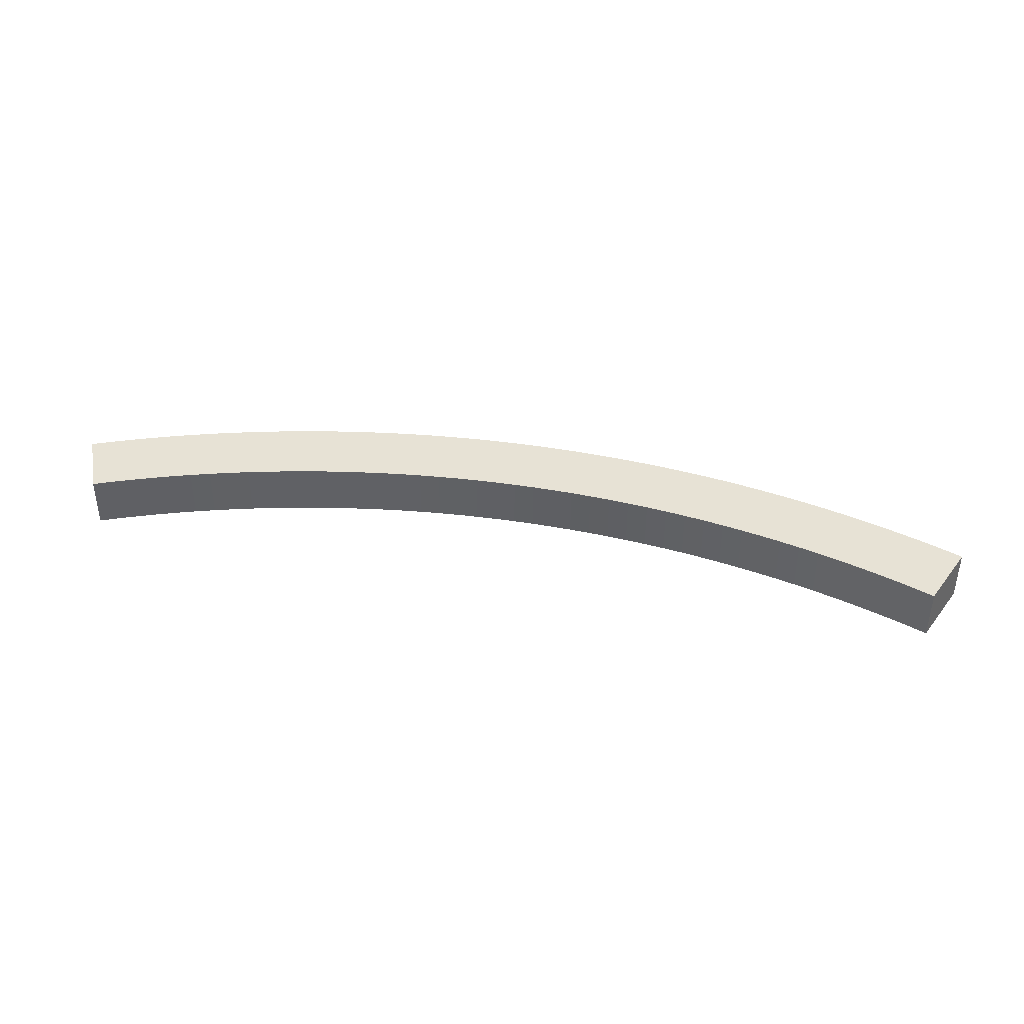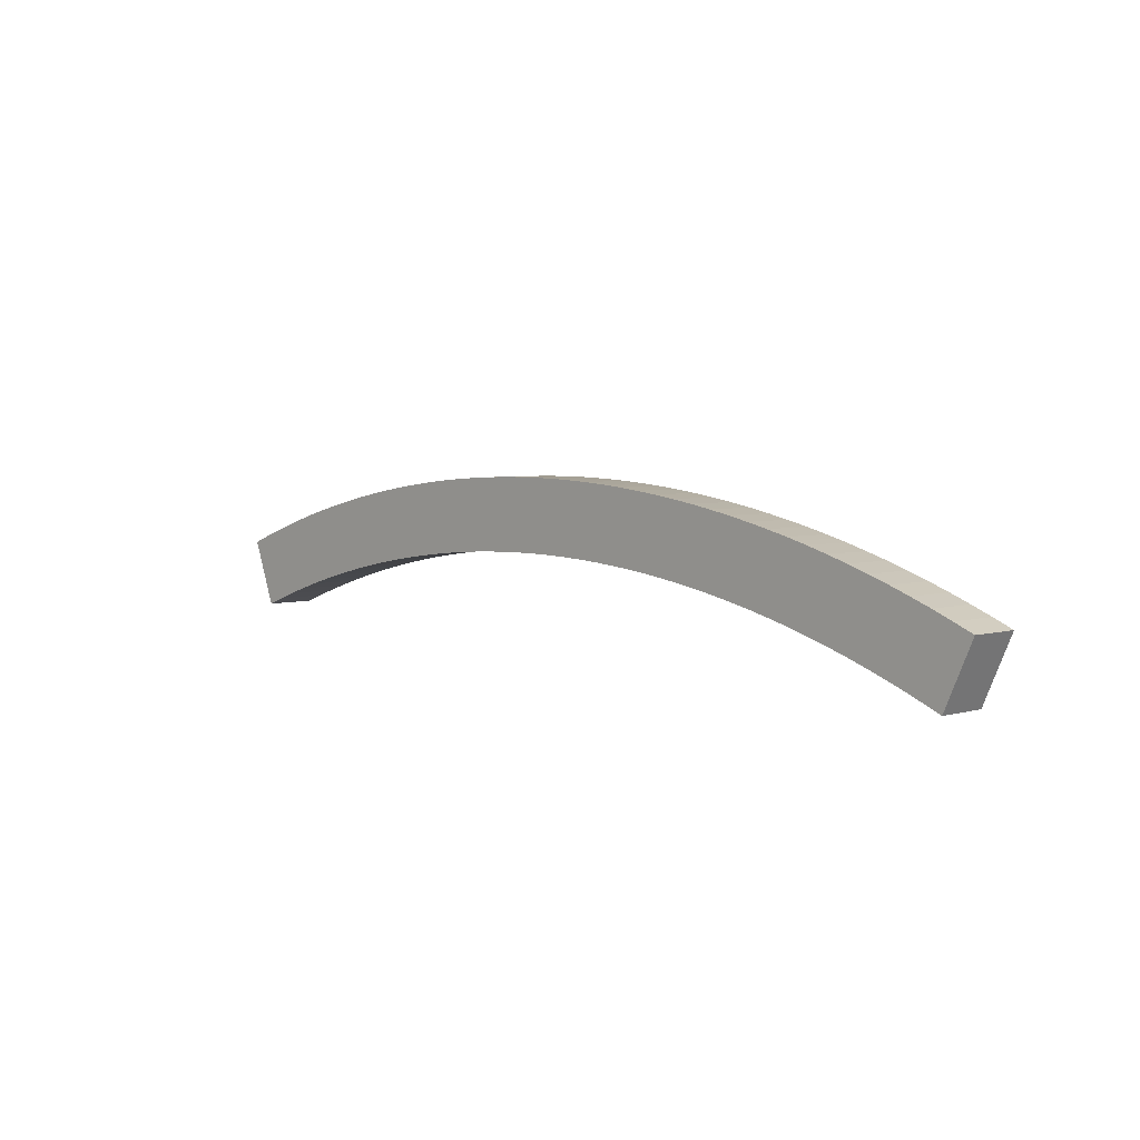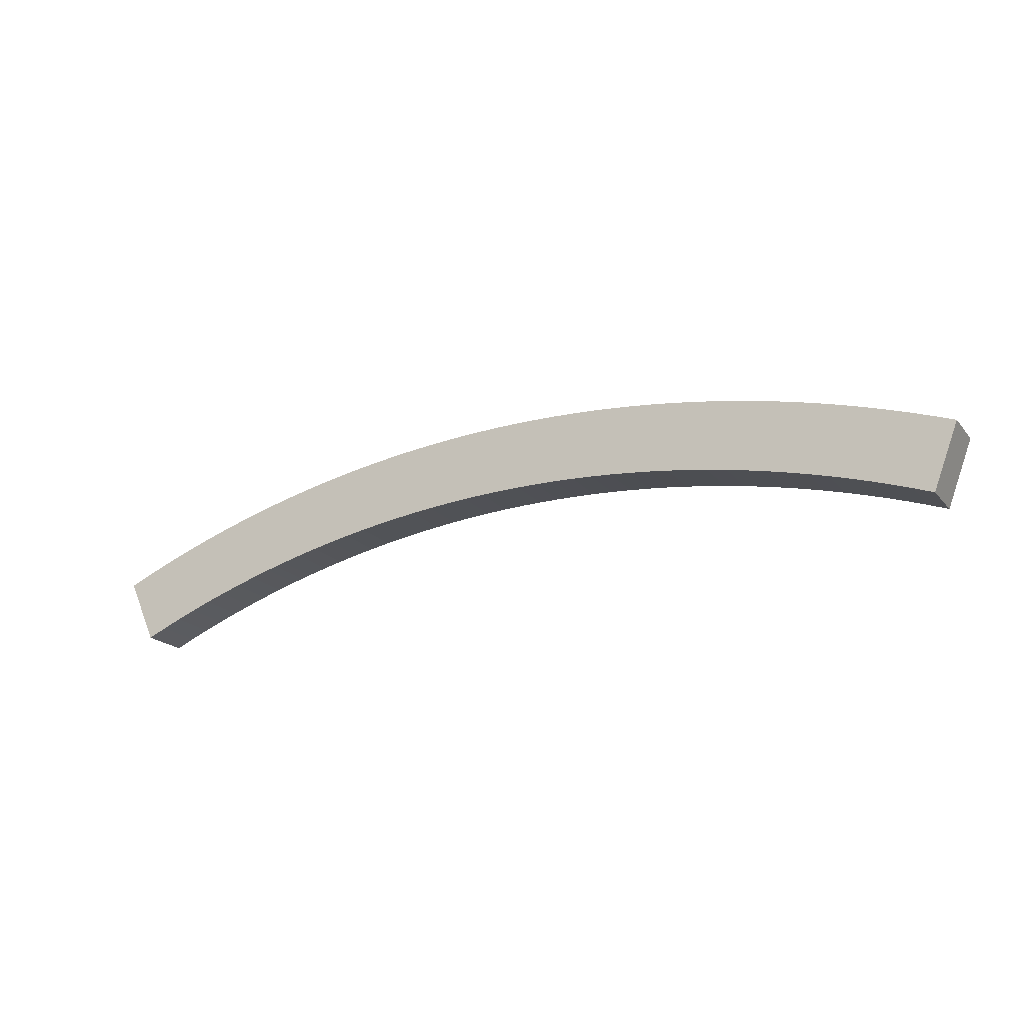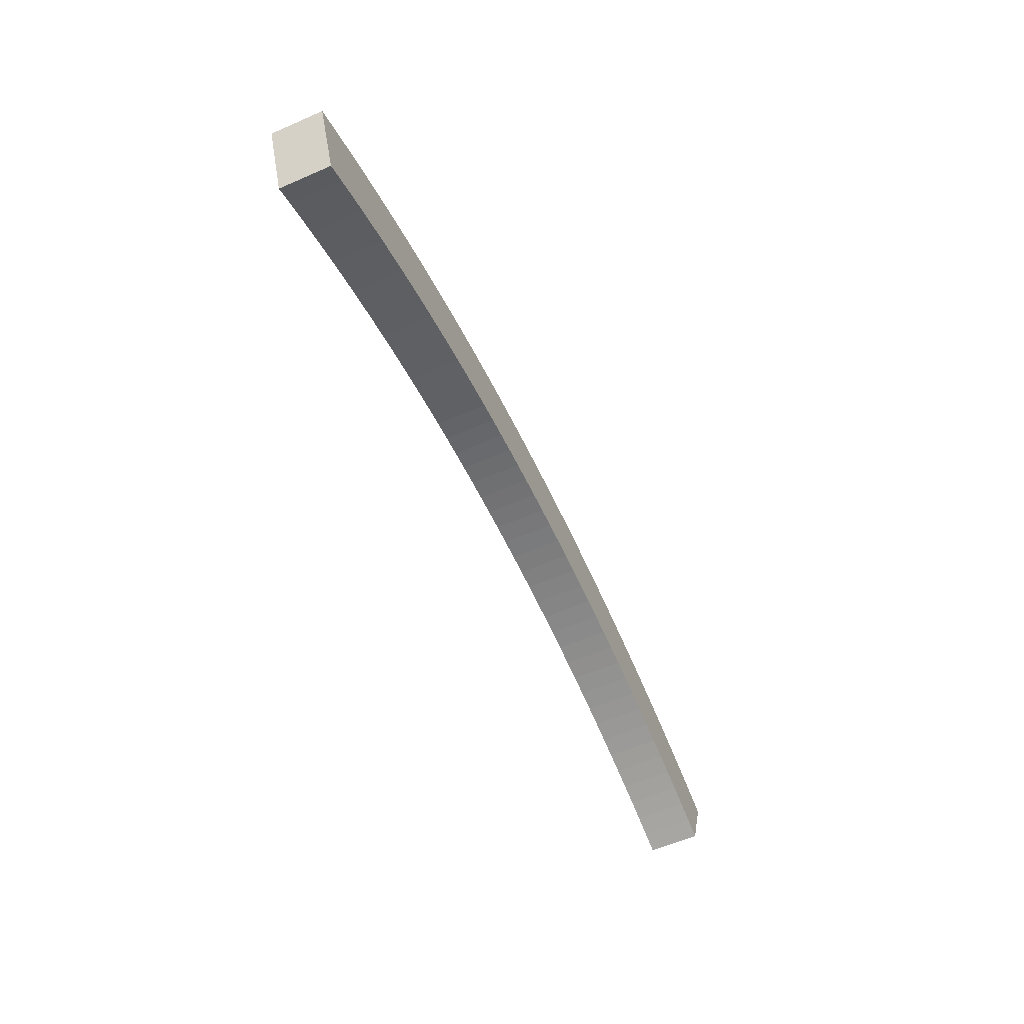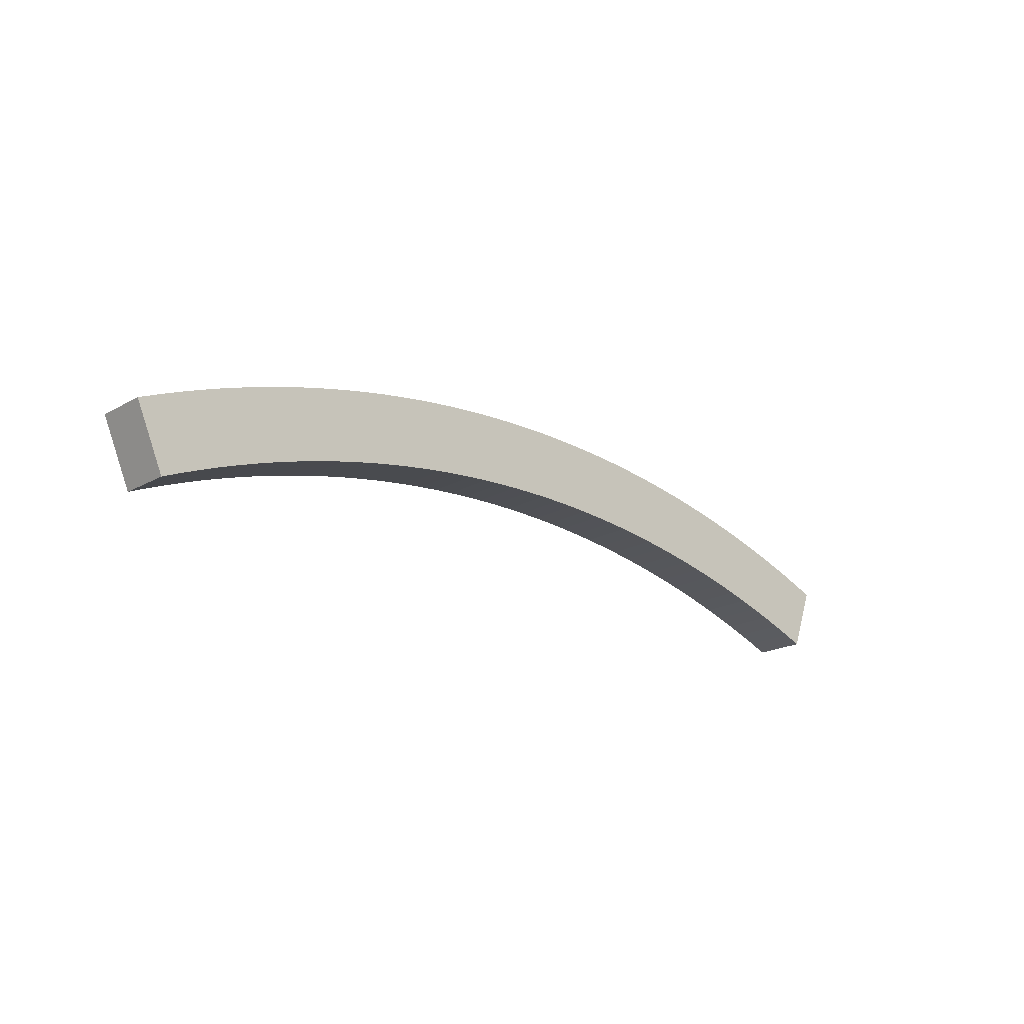
<metadata>
{"format":"obj","ext":"obj","renderer":"f3d","projection":"perspective","resolution":1024,"background":"white","views":[{"elev":40.4,"azim":-166.9,"up":"+Y"},{"elev":4.4,"azim":46.5,"up":"+Z"},{"elev":-19.2,"azim":-152.7,"up":"+Z"},{"elev":-57.6,"azim":114.3,"up":"+Z"},{"elev":-19.9,"azim":135.7,"up":"+Z"}]}
</metadata>
<code>
o BezierCurve
v -1 0 0
v -0.8747 0 -0.105
v -0.7477 0 -0.1736
v -0.6172 0 -0.2109
v -0.4815 0 -0.2222
v -0.3388 0 -0.2127
v -0.1875 0 -0.1875
v -0.02575 0 -0.1519
v 0.1481 0 -0.1111
v 0.3359 0 -0.07031
v 0.5394 0 -0.03472
v 0.7601 0 -0.009548
v 1 0 0
l 1 2
l 2 3
l 3 4
l 4 5
l 5 6
l 6 7
l 7 8
l 8 9
l 9 10
l 10 11
l 11 12
l 12 13
o Cube
v 14.15 0.7965 -4.472
v 14.15 -0.9226 -4.472
v 15.12 0.7965 -2.318
v 15.12 -0.9226 -2.318
v -15.42 0.7965 -3.604
v -15.42 -0.9226 -3.604
v -16.26 0.7965 -1.395
v -16.26 -0.9226 -1.395
v 13.52 -0.9226 -4.196
v 12.88 -0.9226 -3.93
v 12.24 -0.9226 -3.676
v 11.59 -0.9226 -3.433
v 10.94 -0.9226 -3.202
v 10.29 -0.9226 -2.982
v 9.632 -0.9226 -2.775
v 8.97 -0.9226 -2.578
v 8.305 -0.9226 -2.394
v 7.637 -0.9226 -2.222
v 6.967 -0.9226 -2.061
v 6.293 -0.9226 -1.913
v 5.617 -0.9226 -1.777
v 4.938 -0.9226 -1.652
v 4.257 -0.9226 -1.54
v 3.575 -0.9226 -1.44
v 2.89 -0.9226 -1.352
v 2.205 -0.9226 -1.277
v 1.518 -0.9226 -1.214
v 0.8299 -0.9226 -1.163
v 0.1411 -0.9226 -1.124
v -0.5483 -0.9226 -1.097
v -1.238 -0.9226 -1.083
v -1.928 -0.9226 -1.081
v -2.618 -0.9226 -1.092
v -3.307 -0.9226 -1.115
v -3.996 -0.9226 -1.15
v -4.684 -0.9226 -1.197
v -5.372 -0.9226 -1.257
v -6.058 -0.9226 -1.329
v -6.742 -0.9226 -1.413
v -7.425 -0.9226 -1.509
v -8.107 -0.9226 -1.618
v -8.786 -0.9226 -1.739
v -9.463 -0.9226 -1.871
v -10.14 -0.9226 -2.016
v -10.81 -0.9226 -2.173
v -11.48 -0.9226 -2.342
v -12.14 -0.9226 -2.523
v -12.81 -0.9226 -2.715
v -13.47 -0.9226 -2.92
v -14.12 -0.9226 -3.136
v -14.77 -0.9226 -3.364
v 14.45 0.7965 -2.024
v 13.77 0.7965 -1.742
v 13.09 0.7965 -1.472
v 12.4 0.7965 -1.215
v 11.72 0.7965 -0.9694
v 11.02 0.7965 -0.7364
v 10.32 0.7965 -0.5158
v 9.621 0.7965 -0.3077
v 8.916 0.7965 -0.1122
v 8.207 0.7965 0.07071
v 7.495 0.7965 0.2409
v 6.78 0.7965 0.3984
v 6.063 0.7965 0.5431
v 5.343 0.7965 0.675
v 4.62 0.7965 0.794
v 3.896 0.7965 0.9001
v 3.17 0.7965 0.9932
v 2.443 0.7965 1.073
v 1.714 0.7965 1.141
v 0.9836 0.7965 1.195
v 0.2527 0.7965 1.236
v -0.4788 0.7965 1.264
v -1.211 0.7965 1.279
v -1.943 0.7965 1.281
v -2.675 0.7965 1.27
v -3.406 0.7965 1.245
v -4.137 0.7965 1.208
v -4.868 0.7965 1.158
v -5.597 0.7965 1.095
v -6.325 0.7965 1.018
v -7.051 0.7965 0.9289
v -7.776 0.7965 0.8266
v -8.499 0.7965 0.7114
v -9.22 0.7965 0.5834
v -9.938 0.7965 0.4424
v -10.65 0.7965 0.2887
v -11.37 0.7965 0.1223
v -12.08 0.7965 -0.0569
v -12.78 0.7965 -0.2487
v -13.49 0.7965 -0.4531
v -14.19 0.7965 -0.67
v -14.88 0.7965 -0.8993
v -15.57 0.7965 -1.141
v -15.57 -0.9226 -1.141
v -14.88 -0.9226 -0.8993
v -14.19 -0.9226 -0.67
v -13.49 -0.9226 -0.4531
v -12.78 -0.9226 -0.2487
v -12.08 -0.9226 -0.0569
v -11.37 -0.9226 0.1223
v -10.65 -0.9226 0.2887
v -9.938 -0.9226 0.4425
v -9.22 -0.9226 0.5834
v -8.499 -0.9226 0.7114
v -7.776 -0.9226 0.8266
v -7.051 -0.9226 0.9289
v -6.325 -0.9226 1.018
v -5.597 -0.9226 1.095
v -4.868 -0.9226 1.158
v -4.137 -0.9226 1.208
v -3.406 -0.9226 1.245
v -2.675 -0.9226 1.27
v -1.943 -0.9226 1.281
v -1.211 -0.9226 1.279
v -0.4788 -0.9226 1.264
v 0.2527 -0.9226 1.236
v 0.9836 -0.9226 1.195
v 1.714 -0.9226 1.141
v 2.443 -0.9226 1.073
v 3.17 -0.9226 0.9932
v 3.896 -0.9226 0.9001
v 4.62 -0.9226 0.794
v 5.343 -0.9226 0.675
v 6.063 -0.9226 0.5431
v 6.78 -0.9226 0.3984
v 7.495 -0.9226 0.2409
v 8.207 -0.9226 0.07071
v 8.916 -0.9226 -0.1122
v 9.621 -0.9226 -0.3077
v 10.32 -0.9226 -0.5158
v 11.02 -0.9226 -0.7364
v 11.72 -0.9226 -0.9694
v 12.4 -0.9226 -1.215
v 13.09 -0.9226 -1.472
v 13.77 -0.9226 -1.742
v 14.45 -0.9226 -2.024
v -14.77 0.7965 -3.364
v -14.12 0.7965 -3.136
v -13.47 0.7965 -2.92
v -12.81 0.7965 -2.715
v -12.14 0.7965 -2.523
v -11.48 0.7965 -2.342
v -10.81 0.7965 -2.173
v -10.14 0.7965 -2.016
v -9.463 0.7965 -1.871
v -8.786 0.7965 -1.739
v -8.107 0.7965 -1.618
v -7.425 0.7965 -1.509
v -6.742 0.7965 -1.413
v -6.058 0.7965 -1.329
v -5.372 0.7965 -1.257
v -4.684 0.7965 -1.197
v -3.996 0.7965 -1.15
v -3.307 0.7965 -1.115
v -2.618 0.7965 -1.092
v -1.928 0.7965 -1.081
v -1.238 0.7965 -1.083
v -0.5483 0.7965 -1.097
v 0.1411 0.7965 -1.124
v 0.8299 0.7965 -1.163
v 1.518 0.7965 -1.214
v 2.205 0.7965 -1.277
v 2.89 0.7965 -1.352
v 3.575 0.7965 -1.44
v 4.257 0.7965 -1.54
v 4.938 0.7965 -1.652
v 5.617 0.7965 -1.777
v 6.293 0.7965 -1.913
v 6.967 0.7965 -2.061
v 7.637 0.7965 -2.222
v 8.305 0.7965 -2.394
v 8.97 0.7965 -2.578
v 9.632 0.7965 -2.775
v 10.29 0.7965 -2.982
v 10.94 0.7965 -3.202
v 11.59 0.7965 -3.433
v 12.24 0.7965 -3.676
v 12.88 0.7965 -3.93
v 13.52 0.7965 -4.196
v 8.638 -0.9226 -2.485
v 9.269 0.7965 -0.2084
v 9.269 -0.9226 -0.2084
v 8.638 0.7965 -2.485
v 14.15 -0.06303 -4.472
v -16.26 -0.06303 -1.395
v 15.12 -0.06303 -2.318
v -15.42 -0.06303 -3.604
v -14.77 -0.06303 -3.364
v -14.12 -0.06303 -3.136
v -13.47 -0.06303 -2.92
v -12.81 -0.06303 -2.715
v -12.14 -0.06303 -2.523
v -11.48 -0.06303 -2.342
v -10.81 -0.06303 -2.173
v -10.14 -0.06303 -2.016
v -9.463 -0.06303 -1.871
v -8.786 -0.06303 -1.739
v -8.107 -0.06303 -1.618
v -7.425 -0.06303 -1.509
v -6.742 -0.06303 -1.413
v -6.058 -0.06303 -1.329
v -5.372 -0.06303 -1.257
v -4.684 -0.06303 -1.197
v -3.996 -0.06303 -1.15
v -3.307 -0.06303 -1.115
v -2.618 -0.06303 -1.092
v -1.928 -0.06303 -1.081
v -1.238 -0.06303 -1.083
v -0.5483 -0.06303 -1.097
v 0.1411 -0.06303 -1.124
v 0.8299 -0.06303 -1.163
v 1.518 -0.06303 -1.214
v 2.205 -0.06303 -1.277
v 2.89 -0.06303 -1.352
v 3.575 -0.06303 -1.44
v 4.257 -0.06303 -1.54
v 4.938 -0.06303 -1.652
v 5.617 -0.06303 -1.777
v 6.293 -0.06303 -1.913
v 6.967 -0.06303 -2.061
v 7.637 -0.06303 -2.222
v 8.305 -0.06303 -2.394
v 8.97 -0.06303 -2.578
v 9.632 -0.06303 -2.775
v 10.29 -0.06303 -2.982
v 10.94 -0.06303 -3.202
v 11.59 -0.06303 -3.433
v 12.24 -0.06303 -3.676
v 12.88 -0.06303 -3.93
v 13.52 -0.06303 -4.196
v 14.45 -0.06303 -2.024
v 13.77 -0.06303 -1.742
v 13.09 -0.06303 -1.472
v 12.4 -0.06303 -1.215
v 11.72 -0.06303 -0.9694
v 11.02 -0.06303 -0.7364
v 10.32 -0.06303 -0.5158
v 9.621 -0.06303 -0.3077
v 8.916 -0.06303 -0.1122
v 8.207 -0.06303 0.07071
v 7.495 -0.06303 0.2409
v 6.78 -0.06303 0.3984
v 6.063 -0.06303 0.5431
v 5.343 -0.06303 0.675
v 4.62 -0.06303 0.794
v 3.896 -0.06303 0.9001
v 3.17 -0.06303 0.9932
v 2.443 -0.06303 1.073
v 1.714 -0.06303 1.141
v 0.9836 -0.06303 1.195
v 0.2527 -0.06303 1.236
v -0.4788 -0.06303 1.264
v -1.211 -0.06303 1.279
v -1.943 -0.06303 1.281
v -2.675 -0.06303 1.27
v -3.406 -0.06303 1.245
v -4.137 -0.06303 1.208
v -4.868 -0.06303 1.158
v -5.597 -0.06303 1.095
v -6.325 -0.06303 1.018
v -7.051 -0.06303 0.9289
v -7.776 -0.06303 0.8266
v -8.499 -0.06303 0.7114
v -9.22 -0.06303 0.5834
v -9.938 -0.06303 0.4425
v -10.65 -0.06303 0.2887
v -11.37 -0.06303 0.1223
v -12.08 -0.06303 -0.0569
v -12.78 -0.06303 -0.2487
v -13.49 -0.06303 -0.4531
v -14.19 -0.06303 -0.67
v -14.88 -0.06303 -0.8993
v -15.57 -0.06303 -1.141
v 9.269 -0.06303 -0.2084
v 8.638 -0.06303 -2.485
f 151 18 20 107
f 287 107 20 199
f 199 20 18 201
f 22 15 17 150
f 198 14 16 200
f 244 193 14 198
f 201 18 151 202
f 202 151 152 203
f 203 152 153 204
f 204 153 154 205
f 205 154 155 206
f 206 155 156 207
f 207 156 157 208
f 208 157 158 209
f 209 158 159 210
f 210 159 160 211
f 211 160 161 212
f 212 161 162 213
f 213 162 163 214
f 214 163 164 215
f 215 164 165 216
f 216 165 166 217
f 217 166 167 218
f 218 167 168 219
f 219 168 169 220
f 220 169 170 221
f 221 170 171 222
f 222 171 172 223
f 223 172 173 224
f 224 173 174 225
f 225 174 175 226
f 226 175 176 227
f 227 176 177 228
f 228 177 178 229
f 229 178 179 230
f 230 179 180 231
f 231 180 181 232
f 232 181 182 233
f 233 182 183 234
f 234 183 184 235
f 235 184 185 236
f 289 197 186 237
f 237 186 187 238
f 238 187 188 239
f 239 188 189 240
f 240 189 190 241
f 241 190 191 242
f 242 191 192 243
f 243 192 193 244
f 19 64 108 21
f 64 63 109 108
f 63 62 110 109
f 62 61 111 110
f 61 60 112 111
f 60 59 113 112
f 59 58 114 113
f 58 57 115 114
f 57 56 116 115
f 56 55 117 116
f 55 54 118 117
f 54 53 119 118
f 53 52 120 119
f 52 51 121 120
f 51 50 122 121
f 50 49 123 122
f 49 48 124 123
f 48 47 125 124
f 47 46 126 125
f 46 45 127 126
f 45 44 128 127
f 44 43 129 128
f 43 42 130 129
f 42 41 131 130
f 41 40 132 131
f 40 39 133 132
f 39 38 134 133
f 38 37 135 134
f 37 36 136 135
f 36 35 137 136
f 35 34 138 137
f 34 33 139 138
f 33 32 140 139
f 32 31 141 140
f 31 30 142 141
f 194 29 143 196
f 29 28 144 143
f 28 27 145 144
f 27 26 146 145
f 26 25 147 146
f 25 24 148 147
f 24 23 149 148
f 23 22 150 149
f 200 16 65 245
f 245 65 66 246
f 246 66 67 247
f 247 67 68 248
f 248 68 69 249
f 249 69 70 250
f 250 70 71 251
f 251 71 72 252
f 288 195 73 253
f 253 73 74 254
f 254 74 75 255
f 255 75 76 256
f 256 76 77 257
f 257 77 78 258
f 258 78 79 259
f 259 79 80 260
f 260 80 81 261
f 261 81 82 262
f 262 82 83 263
f 263 83 84 264
f 264 84 85 265
f 265 85 86 266
f 266 86 87 267
f 267 87 88 268
f 268 88 89 269
f 269 89 90 270
f 270 90 91 271
f 271 91 92 272
f 272 92 93 273
f 273 93 94 274
f 274 94 95 275
f 275 95 96 276
f 276 96 97 277
f 277 97 98 278
f 278 98 99 279
f 279 99 100 280
f 280 100 101 281
f 281 101 102 282
f 282 102 103 283
f 283 103 104 284
f 284 104 105 285
f 285 105 106 286
f 286 106 107 287
f 14 193 65 16
f 193 192 66 65
f 192 191 67 66
f 191 190 68 67
f 190 189 69 68
f 189 188 70 69
f 188 187 71 70
f 187 186 72 71
f 197 185 73 195
f 185 184 74 73
f 184 183 75 74
f 183 182 76 75
f 182 181 77 76
f 181 180 78 77
f 180 179 79 78
f 179 178 80 79
f 178 177 81 80
f 177 176 82 81
f 176 175 83 82
f 175 174 84 83
f 174 173 85 84
f 173 172 86 85
f 172 171 87 86
f 171 170 88 87
f 170 169 89 88
f 169 168 90 89
f 168 167 91 90
f 167 166 92 91
f 166 165 93 92
f 165 164 94 93
f 164 163 95 94
f 163 162 96 95
f 162 161 97 96
f 161 160 98 97
f 160 159 99 98
f 159 158 100 99
f 158 157 101 100
f 157 156 102 101
f 156 155 103 102
f 155 154 104 103
f 154 153 105 104
f 153 152 106 105
f 152 151 107 106
f 186 197 195 72
f 252 72 195 288
f 30 194 196 142
f 236 185 197 289
f 30 236 289 194
f 143 252 288 196
f 109 286 287 108
f 110 285 286 109
f 111 284 285 110
f 112 283 284 111
f 113 282 283 112
f 114 281 282 113
f 115 280 281 114
f 116 279 280 115
f 117 278 279 116
f 118 277 278 117
f 119 276 277 118
f 120 275 276 119
f 121 274 275 120
f 122 273 274 121
f 123 272 273 122
f 124 271 272 123
f 125 270 271 124
f 126 269 270 125
f 127 268 269 126
f 128 267 268 127
f 129 266 267 128
f 130 265 266 129
f 131 264 265 130
f 132 263 264 131
f 133 262 263 132
f 134 261 262 133
f 135 260 261 134
f 136 259 260 135
f 137 258 259 136
f 138 257 258 137
f 139 256 257 138
f 140 255 256 139
f 141 254 255 140
f 142 253 254 141
f 196 288 253 142
f 144 251 252 143
f 145 250 251 144
f 146 249 250 145
f 147 248 249 146
f 148 247 248 147
f 149 246 247 148
f 150 245 246 149
f 17 200 245 150
f 23 243 244 22
f 24 242 243 23
f 25 241 242 24
f 26 240 241 25
f 27 239 240 26
f 28 238 239 27
f 29 237 238 28
f 194 289 237 29
f 31 235 236 30
f 32 234 235 31
f 33 233 234 32
f 34 232 233 33
f 35 231 232 34
f 36 230 231 35
f 37 229 230 36
f 38 228 229 37
f 39 227 228 38
f 40 226 227 39
f 41 225 226 40
f 42 224 225 41
f 43 223 224 42
f 44 222 223 43
f 45 221 222 44
f 46 220 221 45
f 47 219 220 46
f 48 218 219 47
f 49 217 218 48
f 50 216 217 49
f 51 215 216 50
f 52 214 215 51
f 53 213 214 52
f 54 212 213 53
f 55 211 212 54
f 56 210 211 55
f 57 209 210 56
f 58 208 209 57
f 59 207 208 58
f 60 206 207 59
f 61 205 206 60
f 62 204 205 61
f 63 203 204 62
f 64 202 203 63
f 19 201 202 64
f 22 244 198 15
f 15 198 200 17
f 21 199 201 19
f 108 287 199 21

</code>
